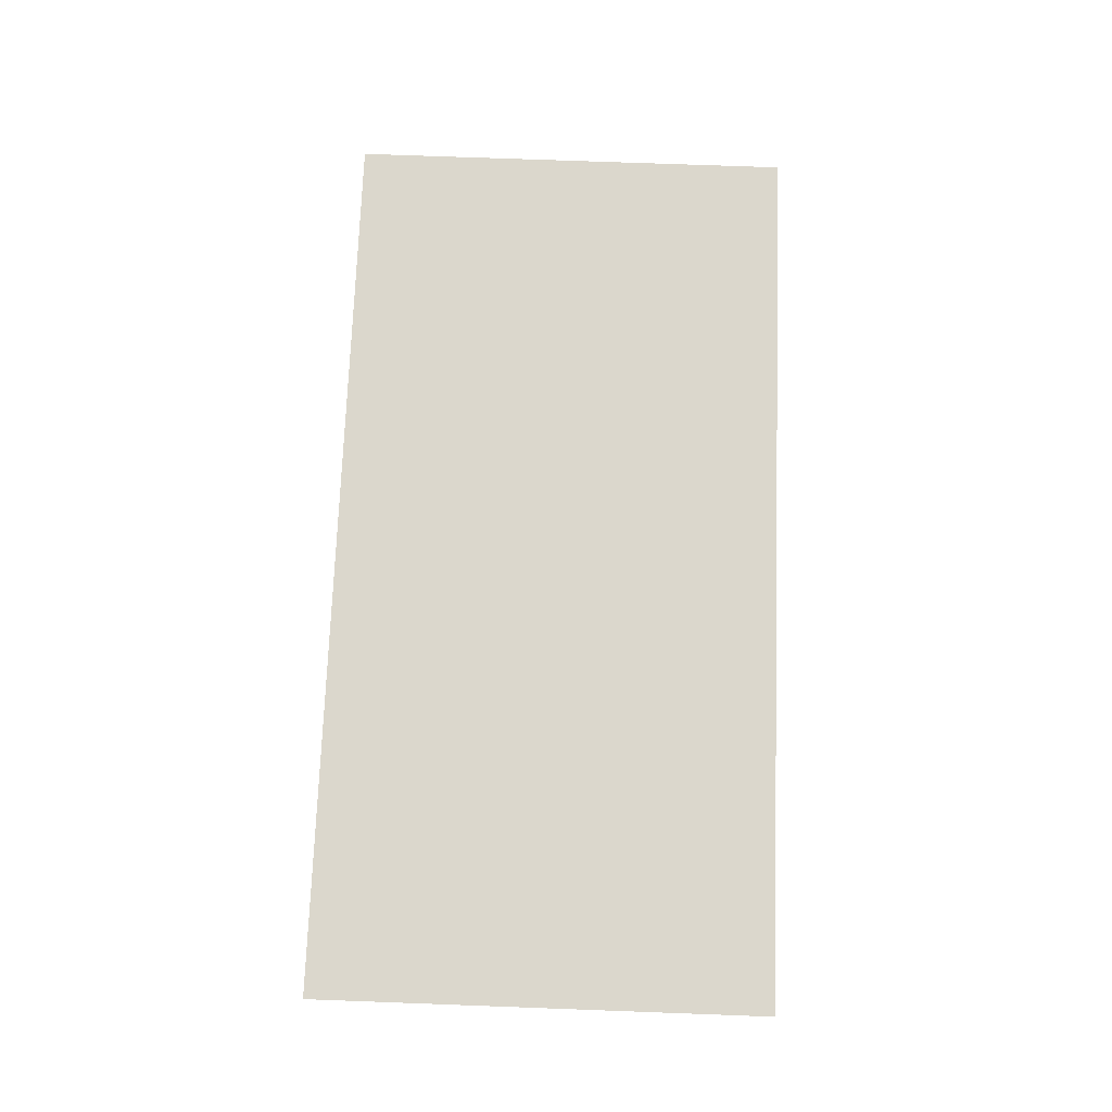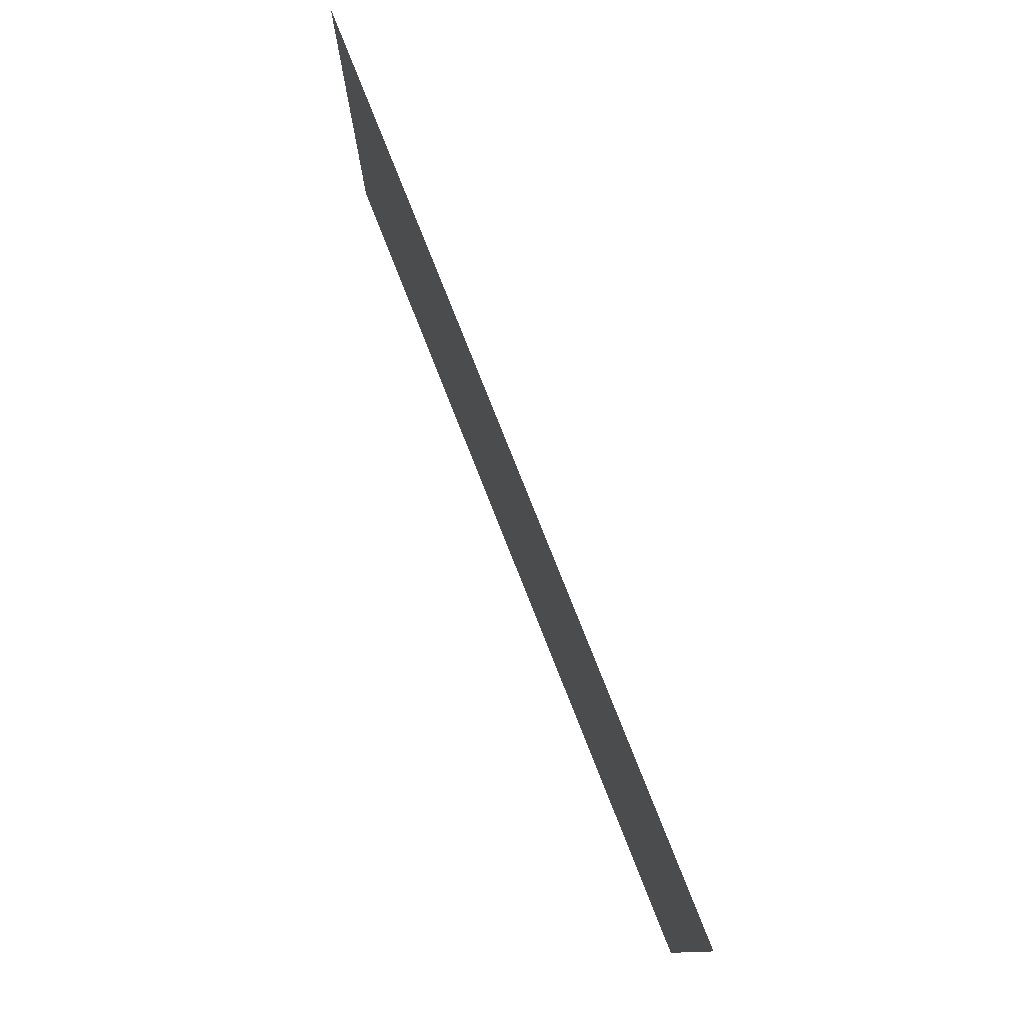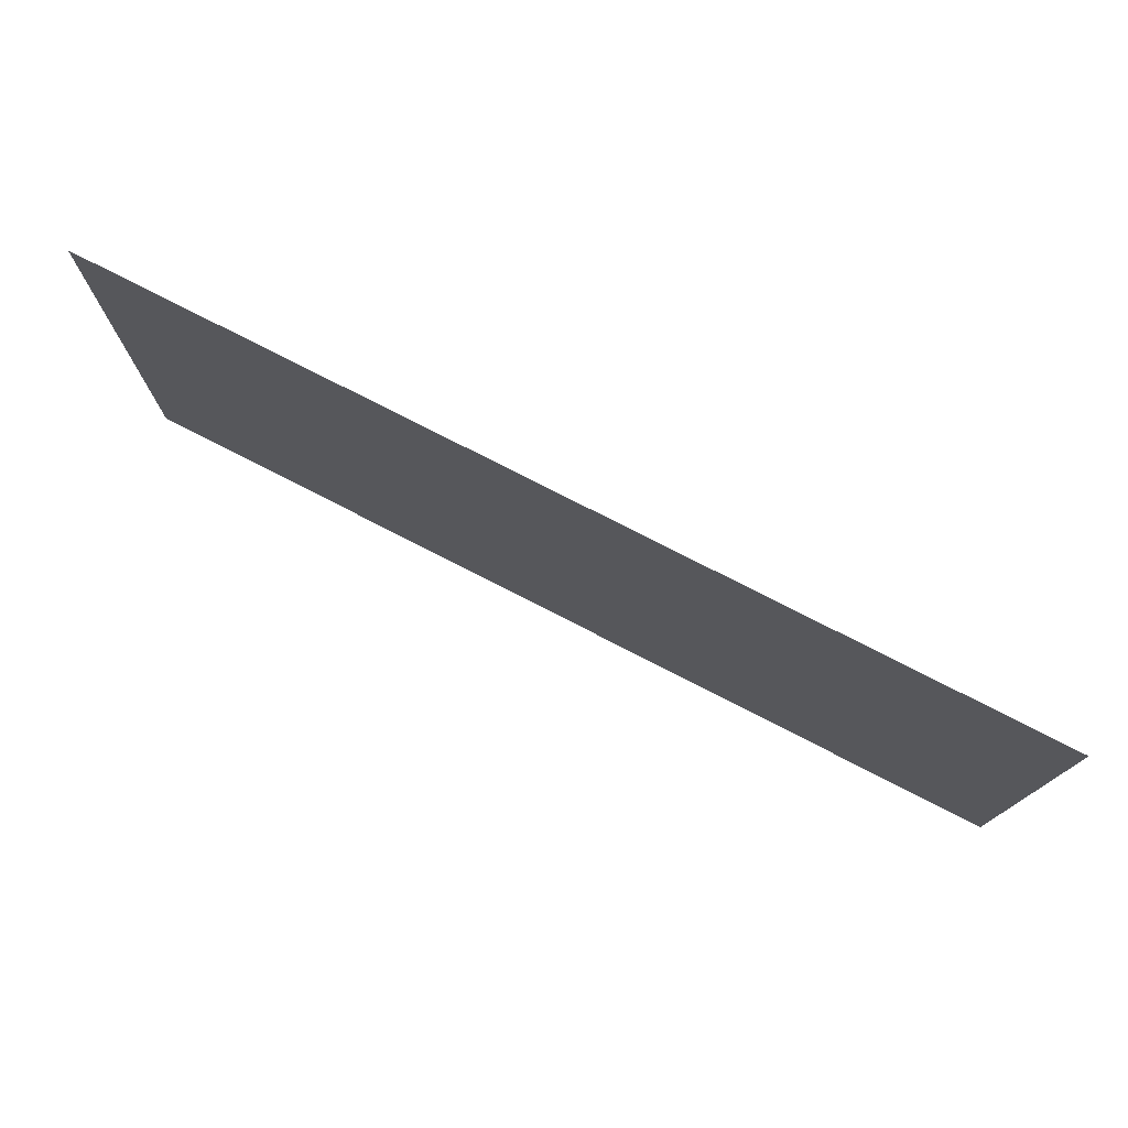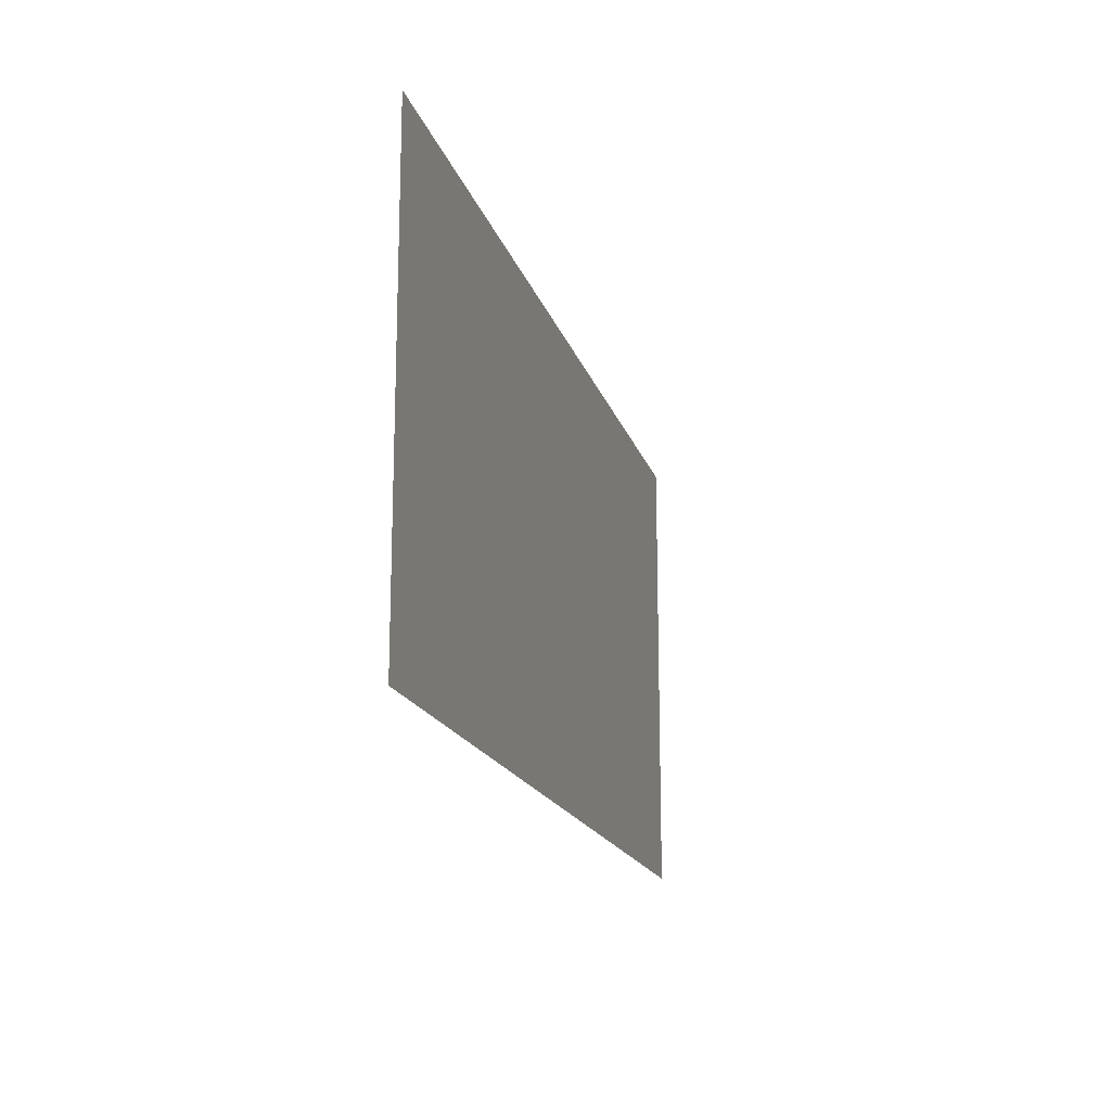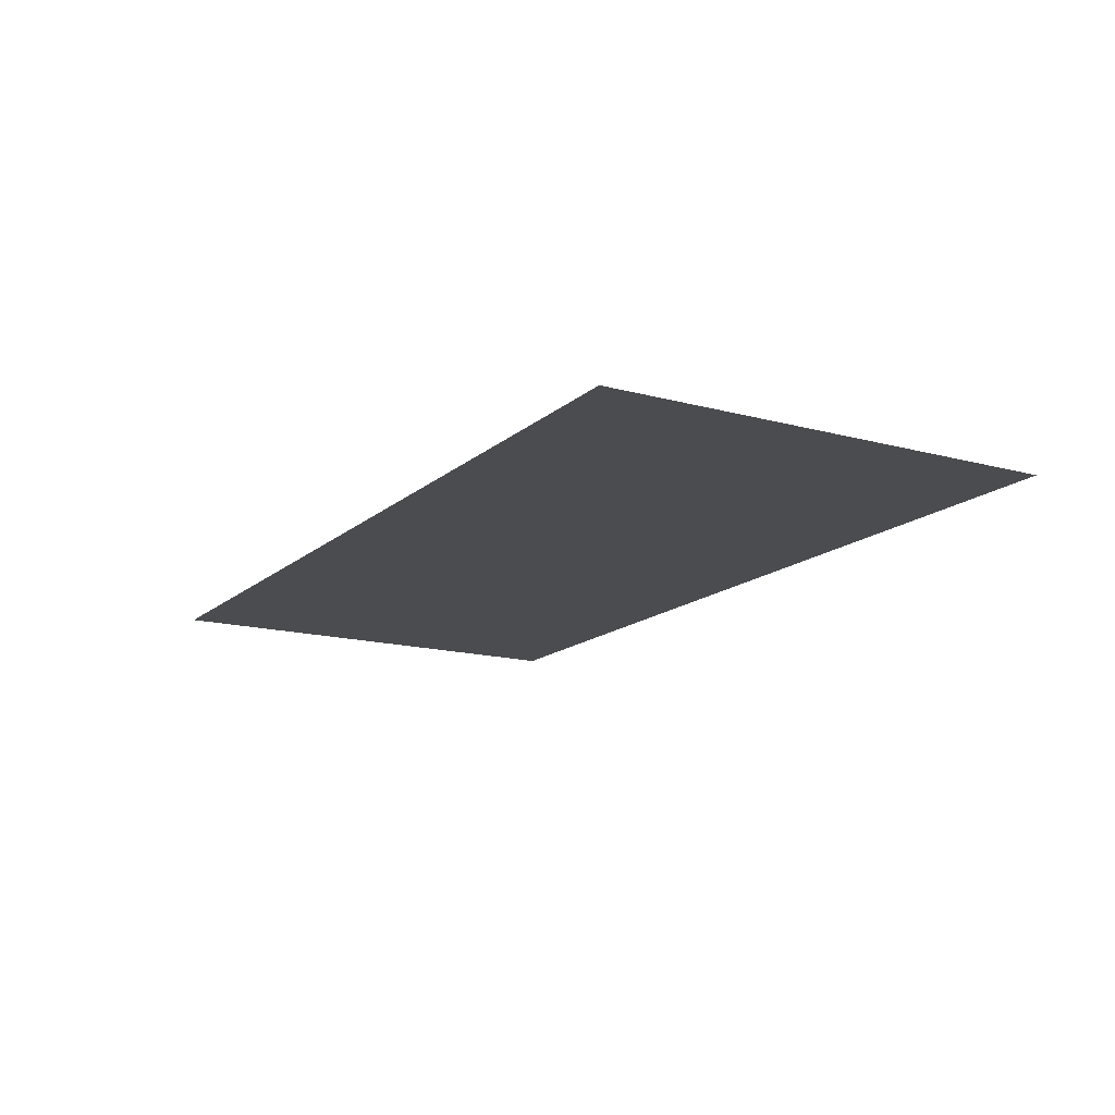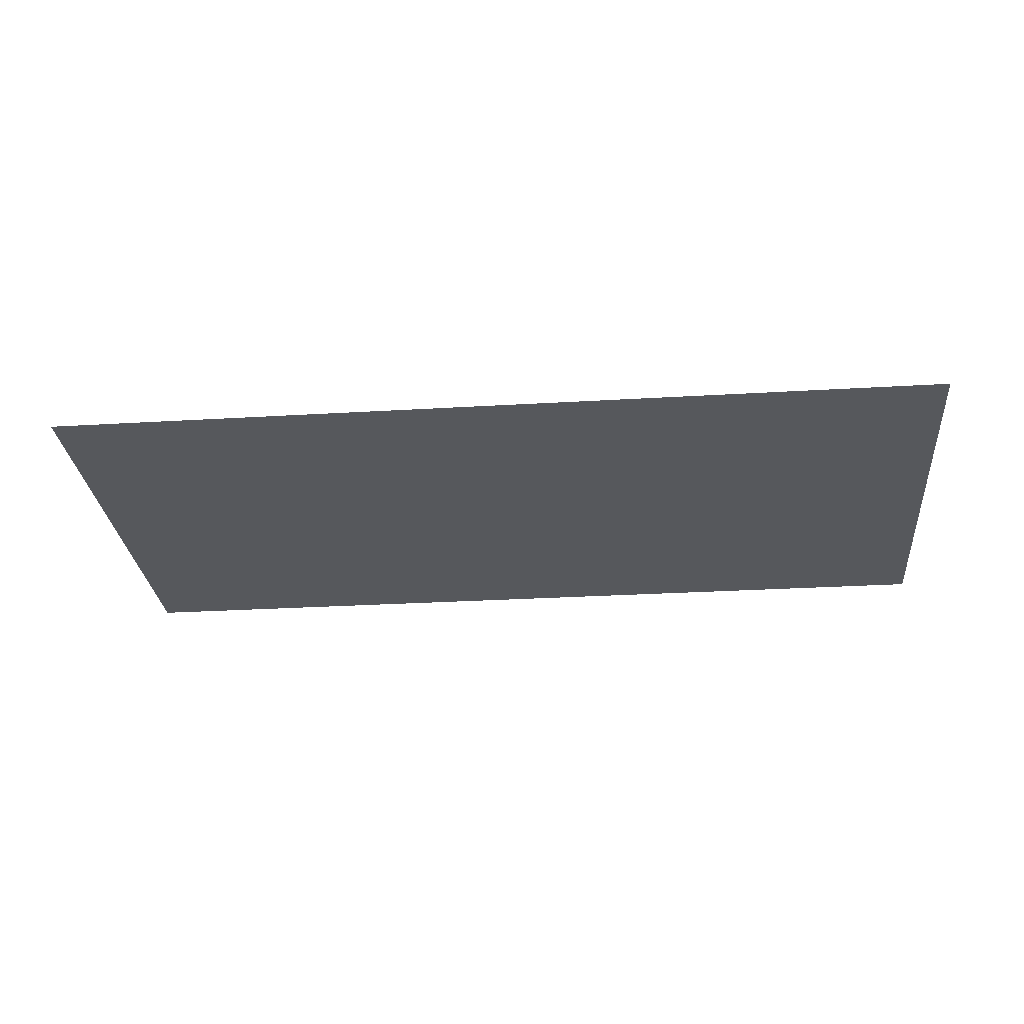
<metadata>
{"format":"obj","ext":"obj","renderer":"f3d","projection":"perspective","resolution":1024,"background":"white","views":[{"elev":73.2,"azim":92.1,"up":"+Y"},{"elev":77.4,"azim":-111.5,"up":"+Z"},{"elev":76.3,"azim":27.2,"up":"+Z"},{"elev":-17.0,"azim":104.5,"up":"+Z"},{"elev":-15.2,"azim":59.8,"up":"+Y"},{"elev":-28.2,"azim":5.2,"up":"+Y"}]}
</metadata>
<code>
g TrackPiece(20x10) (1)
v 0 0 0
v 0 0 2.5
v -5 0 0
v -5 0 2.5
v 0 0 2.5
v 0 0 5
v -5 0 2.5
v -5 0 5
v 0 0 5
v 0 0 7.5
v -5 0 5
v -5 0 7.5
v 0 0 7.5
v 0 0 10
v -5 0 7.5
v -5 0 10
v -5 0 0
v -5 0 2.5
v -10 0 0
v -10 0 2.5
v -5 0 2.5
v -5 0 5
v -10 0 2.5
v -10 0 5
v -5 0 5
v -5 0 7.5
v -10 0 5
v -10 0 7.5
v -5 0 7.5
v -5 0 10
v -10 0 7.5
v -10 0 10
v -10 0 0
v -10 0 2.5
v -15 0 0
v -15 0 2.5
v -10 0 2.5
v -10 0 5
v -15 0 2.5
v -15 0 5
v -10 0 5
v -10 0 7.5
v -15 0 5
v -15 0 7.5
v -10 0 7.5
v -10 0 10
v -15 0 7.5
v -15 0 10
v -15 0 0
v -15 0 2.5
v -20 0 0
v -20 0 2.5
v -15 0 2.5
v -15 0 5
v -20 0 2.5
v -20 0 5
v -15 0 5
v -15 0 7.5
v -20 0 5
v -20 0 7.5
v -15 0 7.5
v -15 0 10
v -20 0 7.5
v -20 0 10
f 3 2 1
f 3 4 2
f 7 6 5
f 7 8 6
f 11 10 9
f 11 12 10
f 15 14 13
f 15 16 14
f 19 18 17
f 19 20 18
f 23 22 21
f 23 24 22
f 27 26 25
f 27 28 26
f 31 30 29
f 31 32 30
f 35 34 33
f 35 36 34
f 39 38 37
f 39 40 38
f 43 42 41
f 43 44 42
f 47 46 45
f 47 48 46
f 51 50 49
f 51 52 50
f 55 54 53
f 55 56 54
f 59 58 57
f 59 60 58
f 63 62 61
f 63 64 62

</code>
